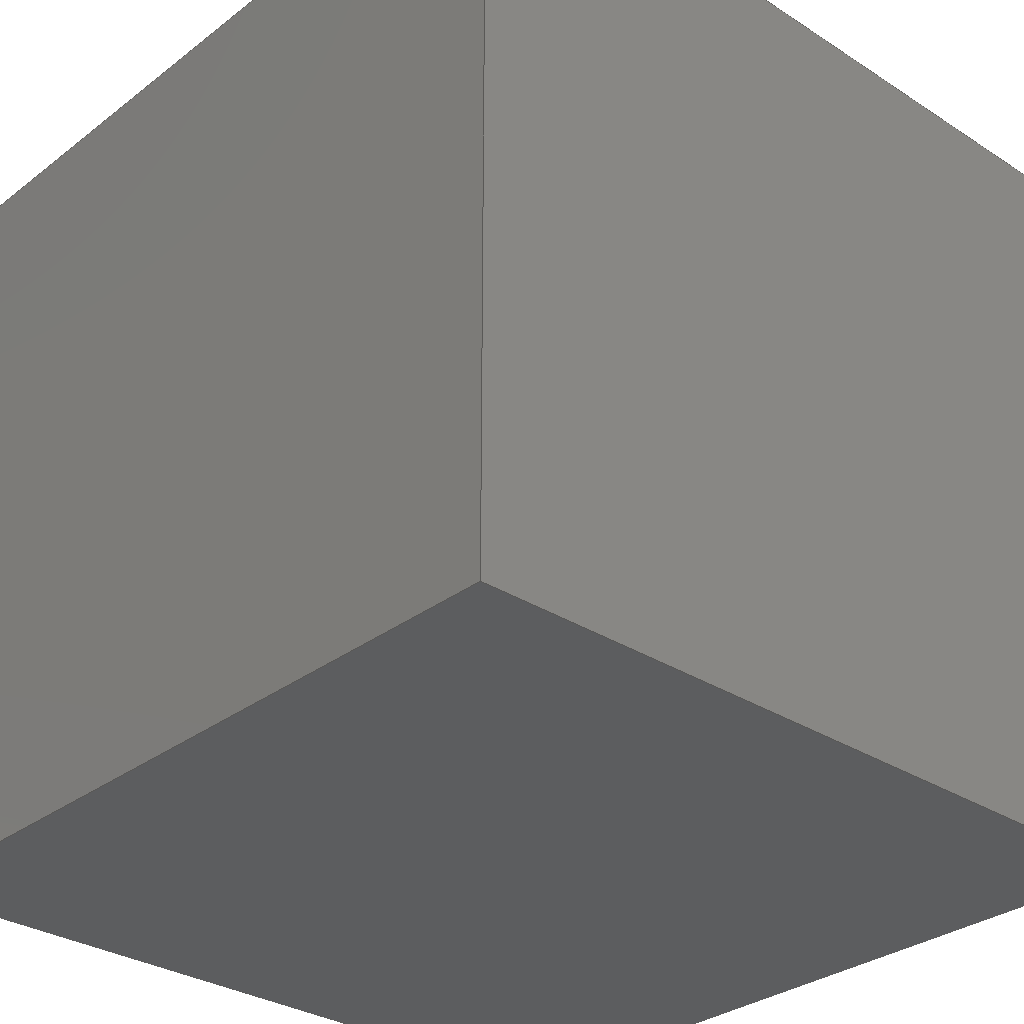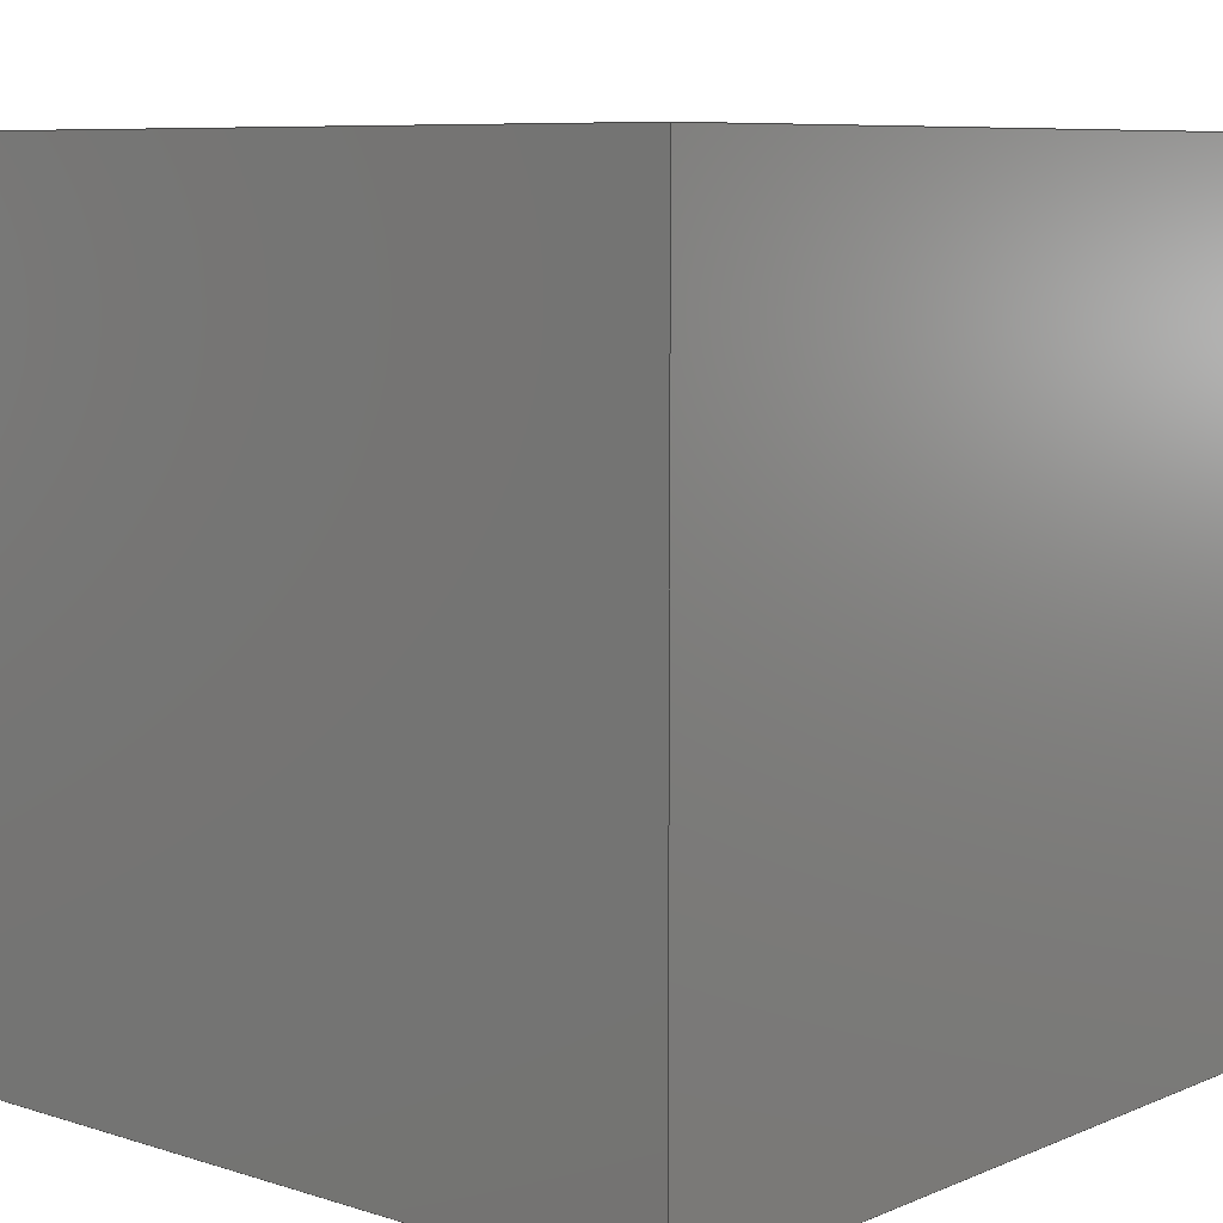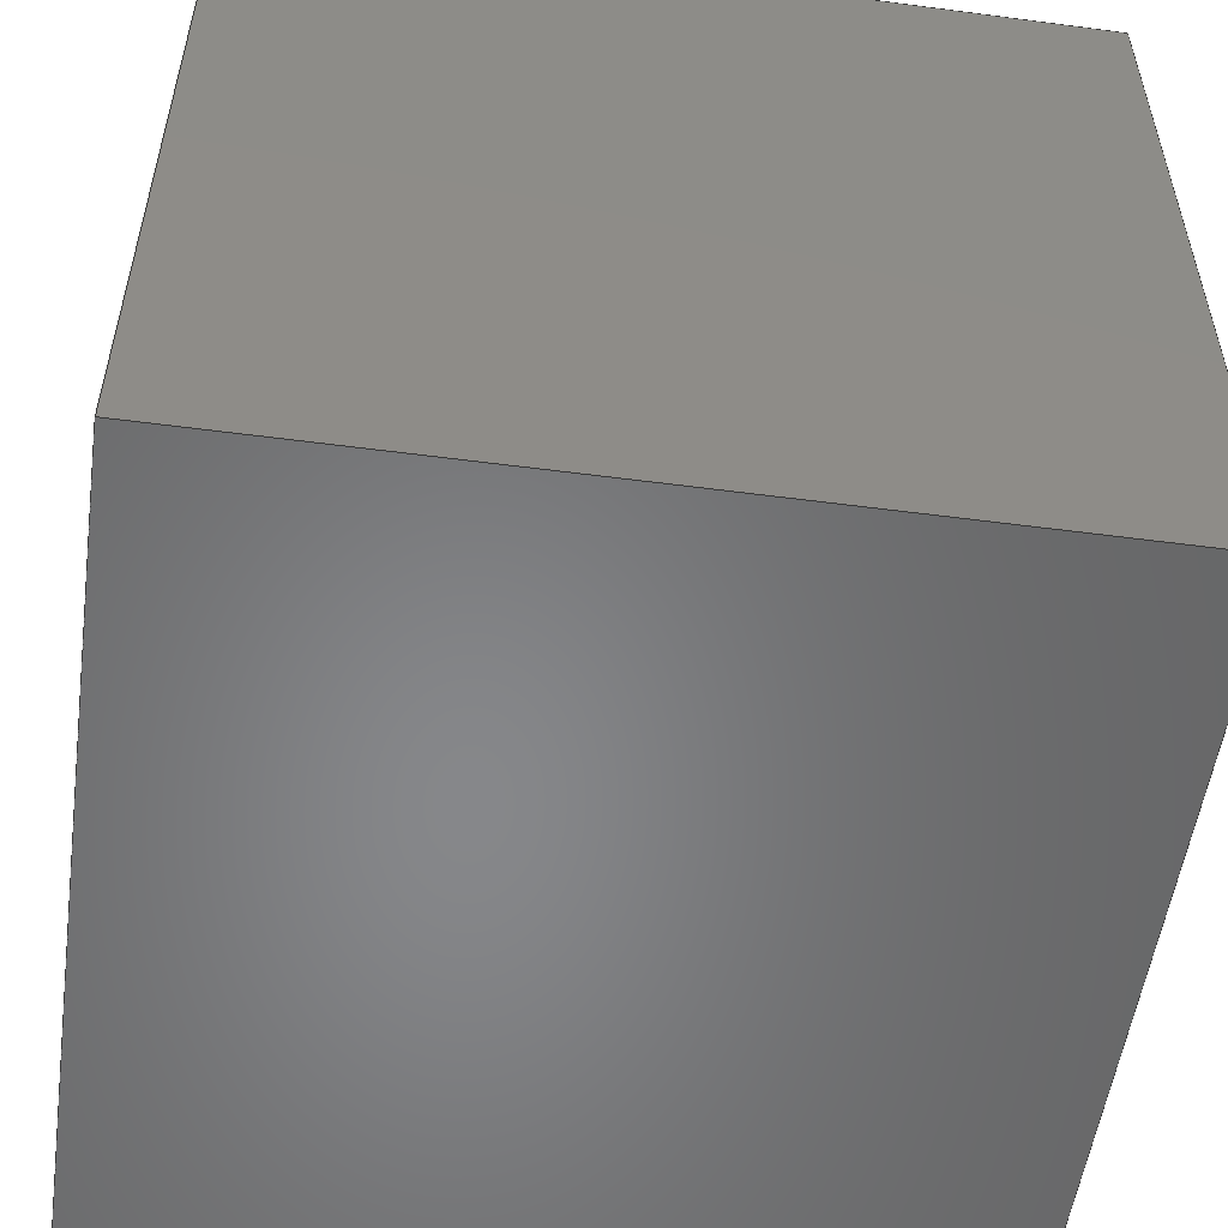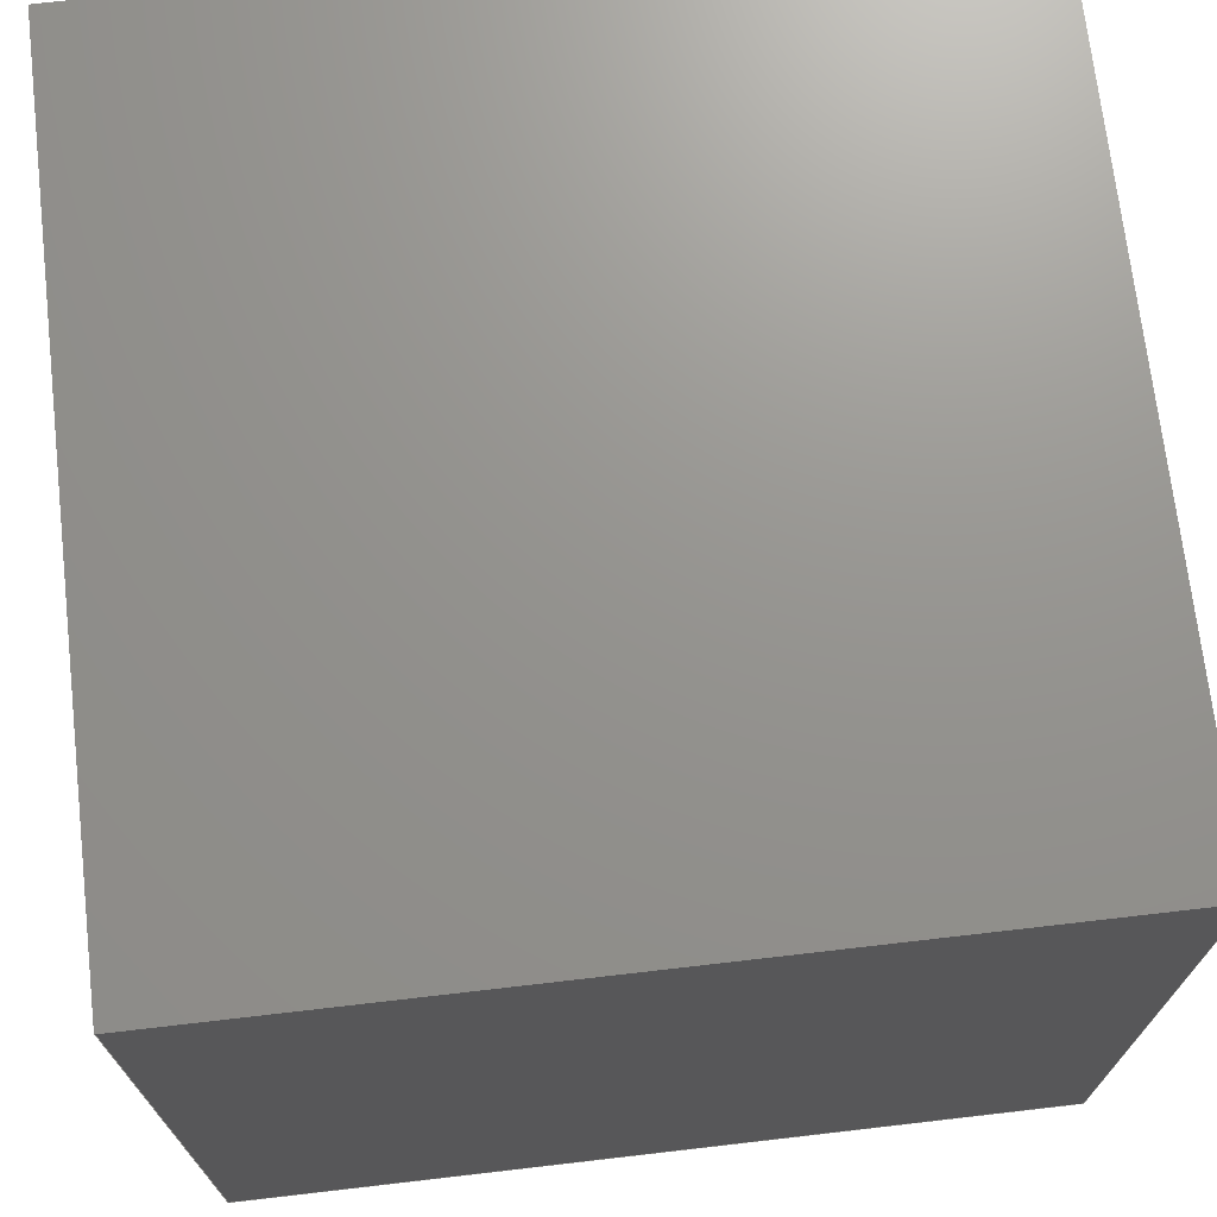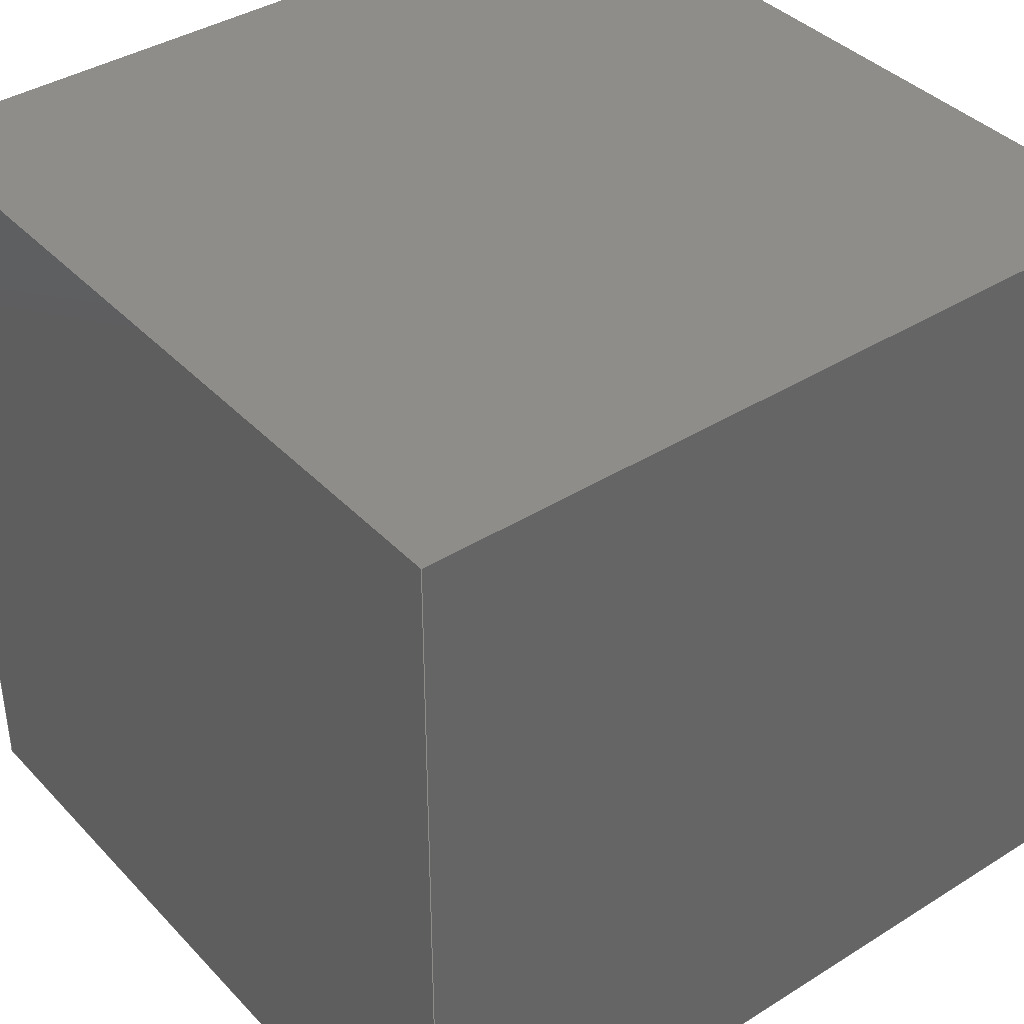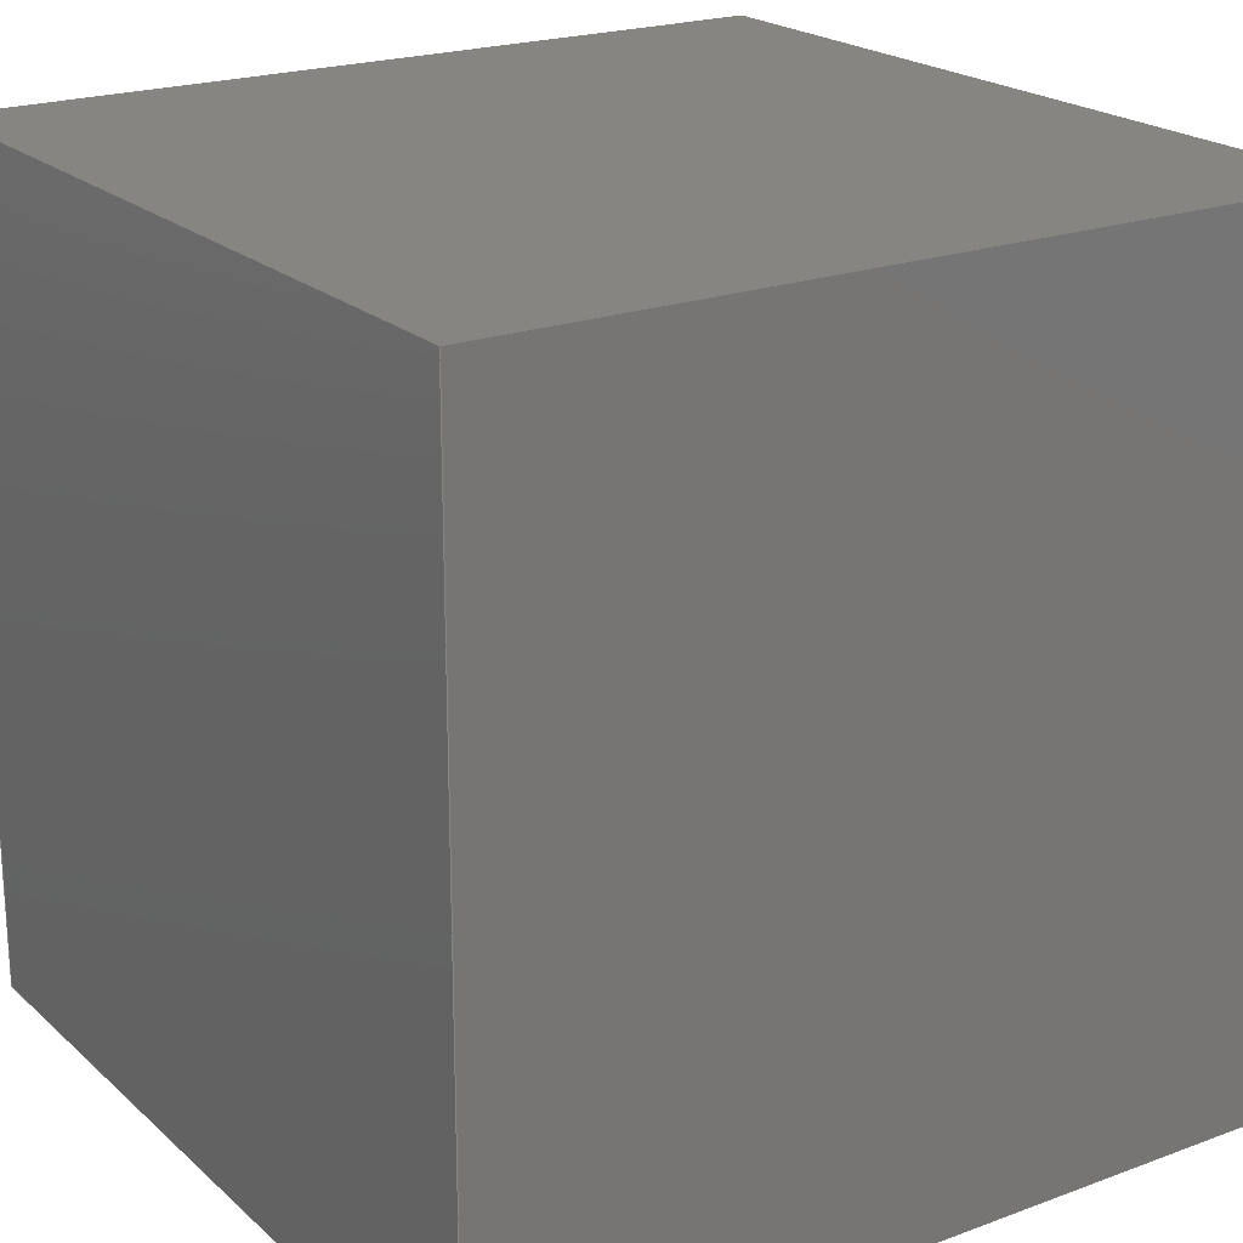
<metadata>
{"format":"step","ext":"step","renderer":"f3d","projection":"perspective","resolution":1024,"background":"white","views":[{"elev":-31.0,"azim":137.4,"up":"+Z"},{"elev":7.9,"azim":-138.9,"up":"+Y"},{"elev":-53.9,"azim":82.0,"up":"+Z"},{"elev":71.2,"azim":173.4,"up":"+Z"},{"elev":39.0,"azim":-38.1,"up":"+Z"},{"elev":21.2,"azim":146.6,"up":"+Z"}]}
</metadata>
<code>
ISO-10303-21;
DATA;
#1=MECHANICAL_DESIGN_GEOMETRIC_PRESENTATION_REPRESENTATION('',(#93,#92,
#94,#95,#96,#97,#91),#186);
#2=SHAPE_REPRESENTATION_RELATIONSHIP('SRR','None',#196,#3);
#3=ADVANCED_BREP_SHAPE_REPRESENTATION('',(#4),#185);
#4=MANIFOLD_SOLID_BREP('Solid1',#104);
#5=FACE_OUTER_BOUND('',#11,.T.);
#6=FACE_OUTER_BOUND('',#12,.T.);
#7=FACE_OUTER_BOUND('',#13,.T.);
#8=FACE_OUTER_BOUND('',#14,.T.);
#9=FACE_OUTER_BOUND('',#15,.T.);
#10=FACE_OUTER_BOUND('',#16,.T.);
#11=EDGE_LOOP('',(#61,#62,#63,#64));
#12=EDGE_LOOP('',(#65,#66,#67,#68));
#13=EDGE_LOOP('',(#69,#70,#71,#72));
#14=EDGE_LOOP('',(#73,#74,#75,#76));
#15=EDGE_LOOP('',(#77,#78,#79,#80));
#16=EDGE_LOOP('',(#81,#82,#83,#84));
#17=LINE('',#160,#29);
#18=LINE('',#162,#30);
#19=LINE('',#164,#31);
#20=LINE('',#165,#32);
#21=LINE('',#168,#33);
#22=LINE('',#170,#34);
#23=LINE('',#171,#35);
#24=LINE('',#174,#36);
#25=LINE('',#176,#37);
#26=LINE('',#177,#38);
#27=LINE('',#179,#39);
#28=LINE('',#180,#40);
#29=VECTOR('',#134,0.3937);
#30=VECTOR('',#135,0.3937);
#31=VECTOR('',#136,0.3937);
#32=VECTOR('',#137,0.3937);
#33=VECTOR('',#140,0.3937);
#34=VECTOR('',#141,0.3937);
#35=VECTOR('',#142,0.3937);
#36=VECTOR('',#145,0.3937);
#37=VECTOR('',#146,0.3937);
#38=VECTOR('',#147,0.3937);
#39=VECTOR('',#150,0.3937);
#40=VECTOR('',#151,0.3937);
#41=VERTEX_POINT('',#158);
#42=VERTEX_POINT('',#159);
#43=VERTEX_POINT('',#161);
#44=VERTEX_POINT('',#163);
#45=VERTEX_POINT('',#167);
#46=VERTEX_POINT('',#169);
#47=VERTEX_POINT('',#173);
#48=VERTEX_POINT('',#175);
#49=EDGE_CURVE('',#41,#42,#17,.T.);
#50=EDGE_CURVE('',#41,#43,#18,.T.);
#51=EDGE_CURVE('',#43,#44,#19,.T.);
#52=EDGE_CURVE('',#42,#44,#20,.T.);
#53=EDGE_CURVE('',#45,#41,#21,.T.);
#54=EDGE_CURVE('',#45,#46,#22,.T.);
#55=EDGE_CURVE('',#46,#43,#23,.T.);
#56=EDGE_CURVE('',#47,#45,#24,.T.);
#57=EDGE_CURVE('',#47,#48,#25,.T.);
#58=EDGE_CURVE('',#48,#46,#26,.T.);
#59=EDGE_CURVE('',#42,#47,#27,.T.);
#60=EDGE_CURVE('',#44,#48,#28,.T.);
#61=ORIENTED_EDGE('',*,*,#49,.F.);
#62=ORIENTED_EDGE('',*,*,#50,.T.);
#63=ORIENTED_EDGE('',*,*,#51,.T.);
#64=ORIENTED_EDGE('',*,*,#52,.F.);
#65=ORIENTED_EDGE('',*,*,#53,.F.);
#66=ORIENTED_EDGE('',*,*,#54,.T.);
#67=ORIENTED_EDGE('',*,*,#55,.T.);
#68=ORIENTED_EDGE('',*,*,#50,.F.);
#69=ORIENTED_EDGE('',*,*,#56,.F.);
#70=ORIENTED_EDGE('',*,*,#57,.T.);
#71=ORIENTED_EDGE('',*,*,#58,.T.);
#72=ORIENTED_EDGE('',*,*,#54,.F.);
#73=ORIENTED_EDGE('',*,*,#59,.F.);
#74=ORIENTED_EDGE('',*,*,#52,.T.);
#75=ORIENTED_EDGE('',*,*,#60,.T.);
#76=ORIENTED_EDGE('',*,*,#57,.F.);
#77=ORIENTED_EDGE('',*,*,#60,.F.);
#78=ORIENTED_EDGE('',*,*,#51,.F.);
#79=ORIENTED_EDGE('',*,*,#55,.F.);
#80=ORIENTED_EDGE('',*,*,#58,.F.);
#81=ORIENTED_EDGE('',*,*,#59,.T.);
#82=ORIENTED_EDGE('',*,*,#56,.T.);
#83=ORIENTED_EDGE('',*,*,#53,.T.);
#84=ORIENTED_EDGE('',*,*,#49,.T.);
#85=PLANE('',#124);
#86=PLANE('',#125);
#87=PLANE('',#126);
#88=PLANE('',#127);
#89=PLANE('',#128);
#90=PLANE('',#129);
#91=STYLED_ITEM('',(#206),#98);
#92=STYLED_ITEM('',(#206),#99);
#93=STYLED_ITEM('',(#206),#100);
#94=STYLED_ITEM('',(#206),#101);
#95=STYLED_ITEM('',(#206),#102);
#96=STYLED_ITEM('',(#206),#103);
#97=STYLED_ITEM('',(#205),#4);
#98=ADVANCED_FACE('',(#5),#85,.F.);
#99=ADVANCED_FACE('',(#6),#86,.F.);
#100=ADVANCED_FACE('',(#7),#87,.F.);
#101=ADVANCED_FACE('',(#8),#88,.F.);
#102=ADVANCED_FACE('',(#9),#89,.F.);
#103=ADVANCED_FACE('',(#10),#90,.T.);
#104=CLOSED_SHELL('',(#98,#99,#100,#101,#102,#103));
#105=DERIVED_UNIT_ELEMENT(#107,0);
#106=DERIVED_UNIT_ELEMENT(#190,0);
#107=(
MASS_UNIT()
NAMED_UNIT(*)
SI_UNIT($,.GRAM.)
);
#108=DERIVED_UNIT((#105,#106));
#109=MEASURE_REPRESENTATION_ITEM('density measure',
POSITIVE_RATIO_MEASURE(1),#108);
#110=PROPERTY_DEFINITION_REPRESENTATION(#115,#112);
#111=PROPERTY_DEFINITION_REPRESENTATION(#116,#113);
#112=REPRESENTATION('material name',(#114),#185);
#113=REPRESENTATION('density',(#109),#185);
#114=DESCRIPTIVE_REPRESENTATION_ITEM('Generic','Generic');
#115=PROPERTY_DEFINITION('material property','material name',#198);
#116=PROPERTY_DEFINITION('material property','density of part',#198);
#117=DATE_TIME_ROLE('creation_date');
#118=APPLIED_DATE_AND_TIME_ASSIGNMENT(#119,#117,(#198));
#119=DATE_AND_TIME(#120,#121);
#120=CALENDAR_DATE(2017,10,12);
#121=LOCAL_TIME(13,26,43,#122);
#122=COORDINATED_UNIVERSAL_TIME_OFFSET(0,0,.BEHIND.);
#123=AXIS2_PLACEMENT_3D('placement',#156,#130,#131);
#124=AXIS2_PLACEMENT_3D('',#157,#132,#133);
#125=AXIS2_PLACEMENT_3D('',#166,#138,#139);
#126=AXIS2_PLACEMENT_3D('',#172,#143,#144);
#127=AXIS2_PLACEMENT_3D('',#178,#148,#149);
#128=AXIS2_PLACEMENT_3D('',#181,#152,#153);
#129=AXIS2_PLACEMENT_3D('',#182,#154,#155);
#130=DIRECTION('axis',(0,0,1));
#131=DIRECTION('refdir',(1,0,0));
#132=DIRECTION('center_axis',(1,0,0));
#133=DIRECTION('ref_axis',(0,0,-1));
#134=DIRECTION('',(0,0,-1));
#135=DIRECTION('',(0,1,0));
#136=DIRECTION('',(0,0,-1));
#137=DIRECTION('',(0,1,0));
#138=DIRECTION('center_axis',(0,0,-1));
#139=DIRECTION('ref_axis',(-1,0,0));
#140=DIRECTION('',(-1,0,0));
#141=DIRECTION('',(0,1,0));
#142=DIRECTION('',(-1,0,0));
#143=DIRECTION('center_axis',(-1,0,0));
#144=DIRECTION('ref_axis',(0,0,1));
#145=DIRECTION('',(0,0,1));
#146=DIRECTION('',(0,1,0));
#147=DIRECTION('',(0,0,1));
#148=DIRECTION('center_axis',(0,0,1));
#149=DIRECTION('ref_axis',(1,0,0));
#150=DIRECTION('',(1,0,0));
#151=DIRECTION('',(1,0,0));
#152=DIRECTION('center_axis',(0,-1,0));
#153=DIRECTION('ref_axis',(0,0,-1));
#154=DIRECTION('center_axis',(0,-1,0));
#155=DIRECTION('ref_axis',(0,0,-1));
#156=CARTESIAN_POINT('',(0,0,0));
#157=CARTESIAN_POINT('Origin',(0,0,1.5));
#158=CARTESIAN_POINT('',(0,0,1.5));
#159=CARTESIAN_POINT('',(0,0,0));
#160=CARTESIAN_POINT('',(0,0,1.5));
#161=CARTESIAN_POINT('',(0,1.5,1.5));
#162=CARTESIAN_POINT('',(0,0,1.5));
#163=CARTESIAN_POINT('',(0,1.5,0));
#164=CARTESIAN_POINT('',(0,1.5,1.5));
#165=CARTESIAN_POINT('',(0,0,0));
#166=CARTESIAN_POINT('Origin',(1.5,0,1.5));
#167=CARTESIAN_POINT('',(1.5,0,1.5));
#168=CARTESIAN_POINT('',(1.5,0,1.5));
#169=CARTESIAN_POINT('',(1.5,1.5,1.5));
#170=CARTESIAN_POINT('',(1.5,0,1.5));
#171=CARTESIAN_POINT('',(1.5,1.5,1.5));
#172=CARTESIAN_POINT('Origin',(1.5,0,0));
#173=CARTESIAN_POINT('',(1.5,0,0));
#174=CARTESIAN_POINT('',(1.5,0,0));
#175=CARTESIAN_POINT('',(1.5,1.5,0));
#176=CARTESIAN_POINT('',(1.5,0,0));
#177=CARTESIAN_POINT('',(1.5,1.5,0));
#178=CARTESIAN_POINT('Origin',(0,0,0));
#179=CARTESIAN_POINT('',(0,0,0));
#180=CARTESIAN_POINT('',(0,1.5,0));
#181=CARTESIAN_POINT('Origin',(0.75,1.5,0.75));
#182=CARTESIAN_POINT('Origin',(0.75,0,0.75));
#183=UNCERTAINTY_MEASURE_WITH_UNIT(LENGTH_MEASURE(0.0003937),
#188,'DISTANCE_ACCURACY_VALUE',
'Maximum model space distance between geometric entities at asserted c
onnectivities');
#184=UNCERTAINTY_MEASURE_WITH_UNIT(LENGTH_MEASURE(0.0003937),
#188,'DISTANCE_ACCURACY_VALUE',
'Maximum model space distance between geometric entities at asserted c
onnectivities');
#185=(
GEOMETRIC_REPRESENTATION_CONTEXT(3)
GLOBAL_UNCERTAINTY_ASSIGNED_CONTEXT((#183))
GLOBAL_UNIT_ASSIGNED_CONTEXT((#188,#193,#192))
REPRESENTATION_CONTEXT('','3D')
);
#186=(
GEOMETRIC_REPRESENTATION_CONTEXT(3)
GLOBAL_UNCERTAINTY_ASSIGNED_CONTEXT((#184))
GLOBAL_UNIT_ASSIGNED_CONTEXT((#188,#193,#192))
REPRESENTATION_CONTEXT('','3D')
);
#187=DIMENSIONAL_EXPONENTS(1,0,0,0,0,0,0);
#188=(
CONVERSION_BASED_UNIT('inch',#191)
LENGTH_UNIT()
NAMED_UNIT(#187)
);
#189=(
LENGTH_UNIT()
NAMED_UNIT(*)
SI_UNIT(.MILLI.,.METRE.)
);
#190=(
LENGTH_UNIT()
NAMED_UNIT(*)
SI_UNIT(.CENTI.,.METRE.)
);
#191=LENGTH_MEASURE_WITH_UNIT(LENGTH_MEASURE(25.4),#189);
#192=(
NAMED_UNIT(*)
SI_UNIT($,.STERADIAN.)
SOLID_ANGLE_UNIT()
);
#193=(
NAMED_UNIT(*)
PLANE_ANGLE_UNIT()
SI_UNIT($,.RADIAN.)
);
#194=SHAPE_DEFINITION_REPRESENTATION(#195,#196);
#195=PRODUCT_DEFINITION_SHAPE('',$,#198);
#196=SHAPE_REPRESENTATION('',(#123),#185);
#197=PRODUCT_DEFINITION_CONTEXT('part definition',#202,'design');
#198=PRODUCT_DEFINITION('CubeN52_MIR','CubeN52_MIR',#199,#197);
#199=PRODUCT_DEFINITION_FORMATION('',$,#204);
#200=PRODUCT_RELATED_PRODUCT_CATEGORY('CubeN52_MIR','CubeN52_MIR',(#204));
#201=APPLICATION_PROTOCOL_DEFINITION('international standard',
'automotive_design',2009,#202);
#202=APPLICATION_CONTEXT(
'Core Data for Automotive Mechanical Design Process');
#203=PRODUCT_CONTEXT('part definition',#202,'mechanical');
#204=PRODUCT('CubeN52_MIR','CubeN52_MIR',$,(#203));
#205=PRESENTATION_STYLE_ASSIGNMENT((#207));
#206=PRESENTATION_STYLE_ASSIGNMENT((#208));
#207=SURFACE_STYLE_USAGE(.BOTH.,#209);
#208=SURFACE_STYLE_USAGE(.BOTH.,#210);
#209=SURFACE_SIDE_STYLE('',(#211));
#210=SURFACE_SIDE_STYLE('',(#212));
#211=SURFACE_STYLE_FILL_AREA(#213);
#212=SURFACE_STYLE_FILL_AREA(#214);
#213=FILL_AREA_STYLE('',(#215));
#214=FILL_AREA_STYLE('',(#216));
#215=FILL_AREA_STYLE_COLOUR('',#217);
#216=FILL_AREA_STYLE_COLOUR('',#218);
#217=COLOUR_RGB('',0.749,0.749,0.749);
#218=COLOUR_RGB('',0.03922,0.03922,0.03922);
ENDSEC;
END-ISO-10303-21;

</code>
